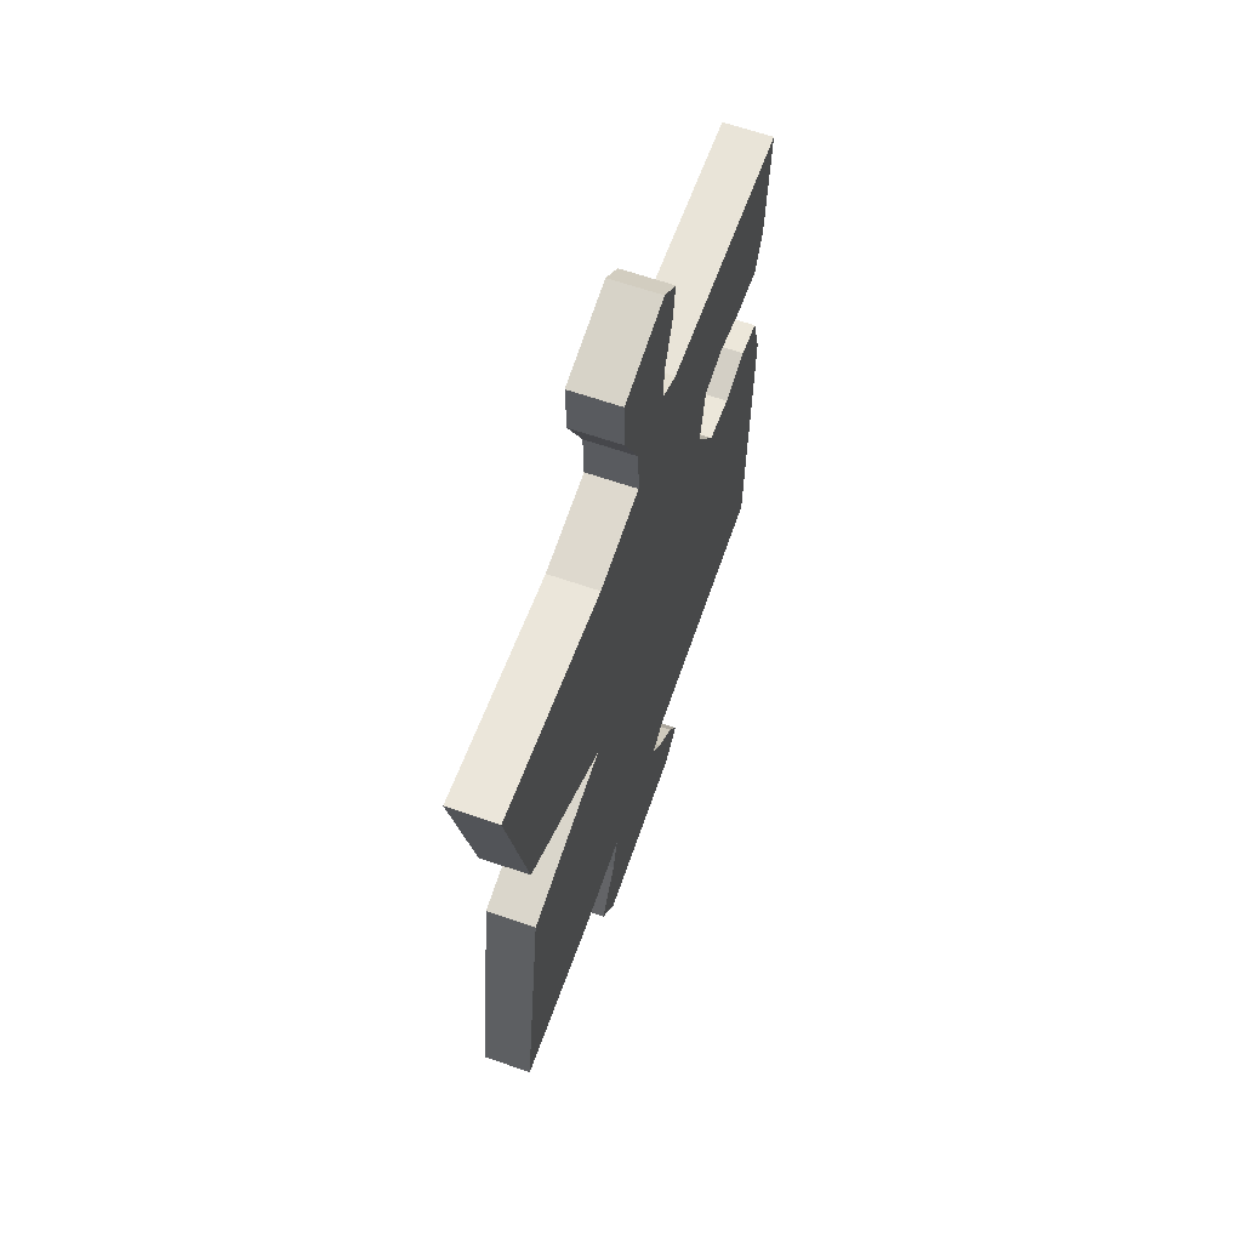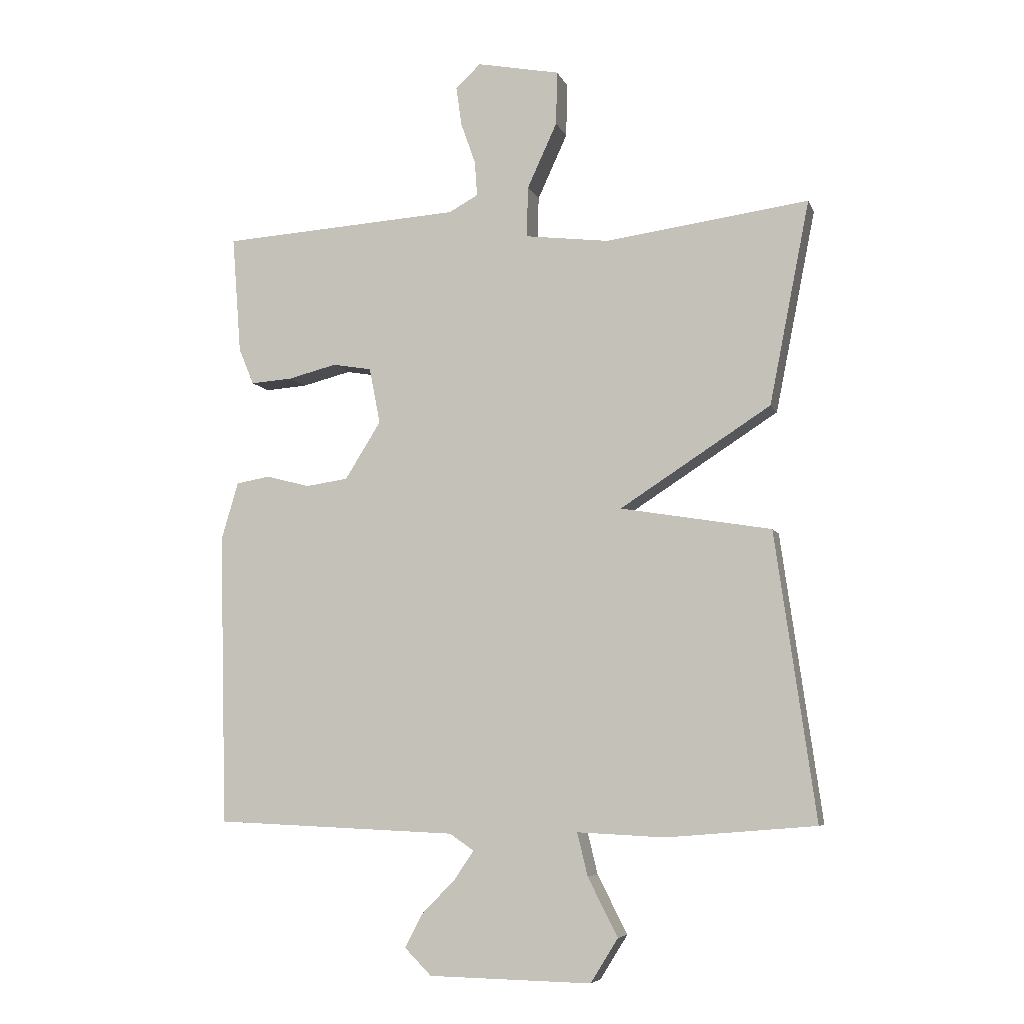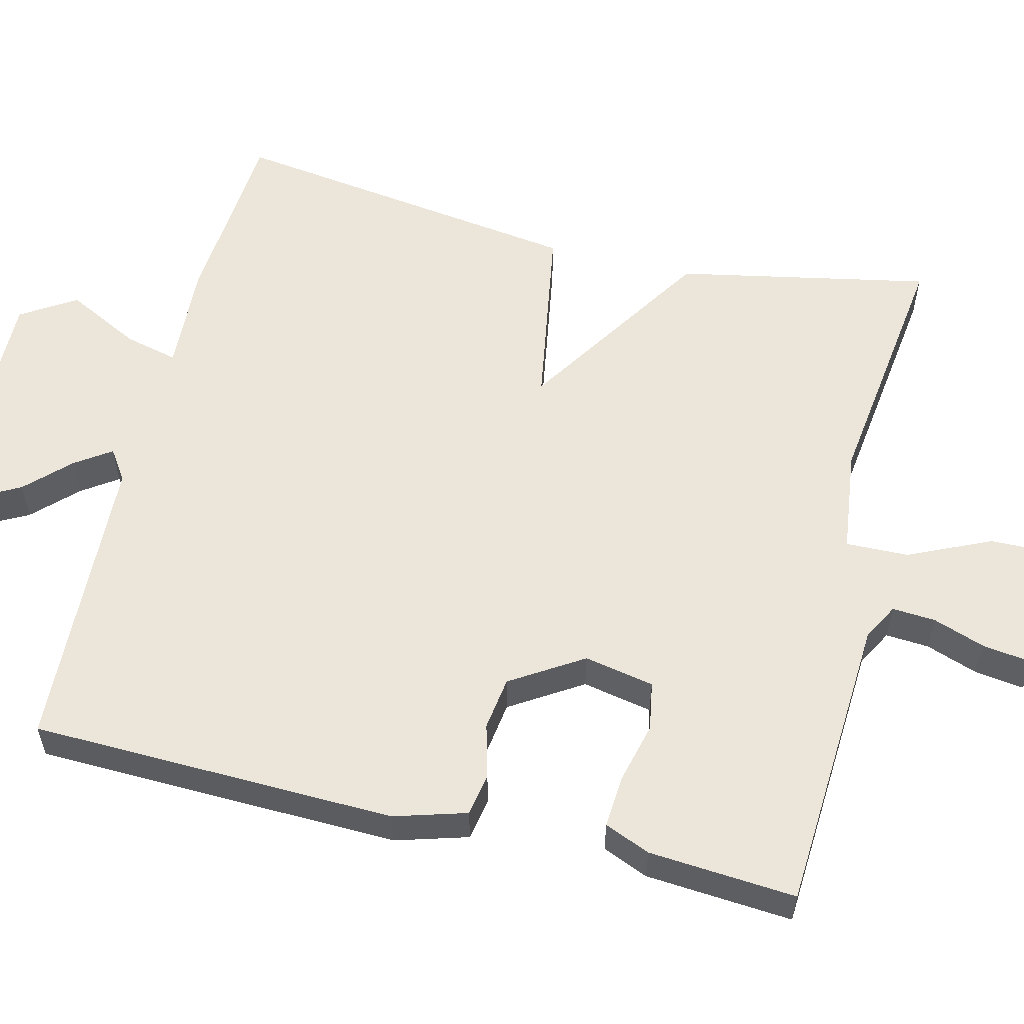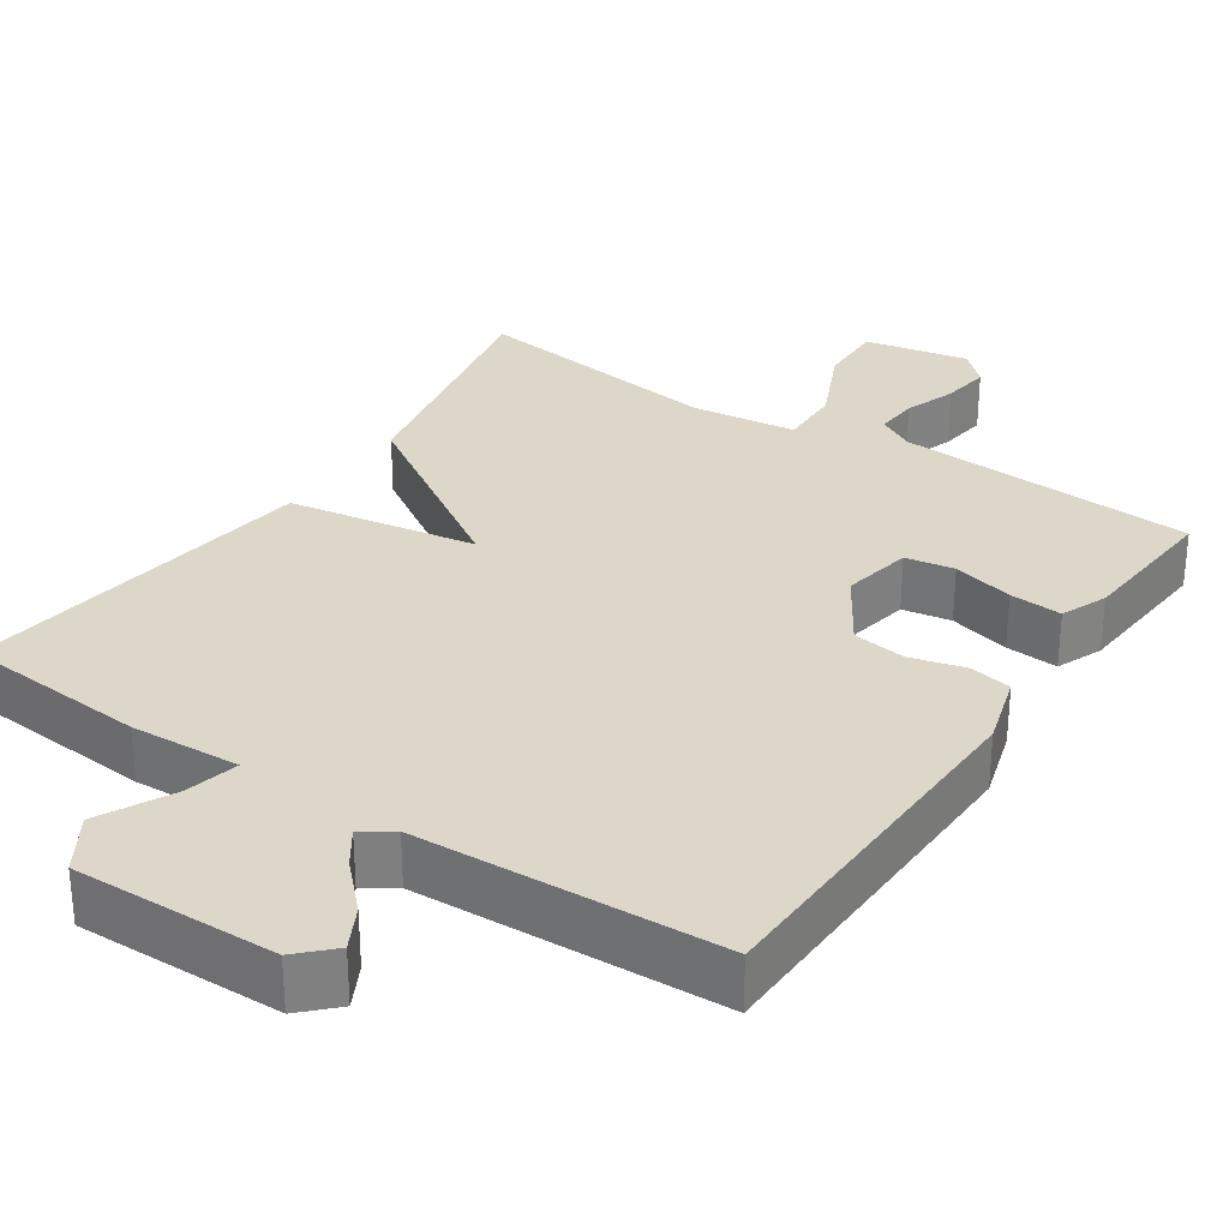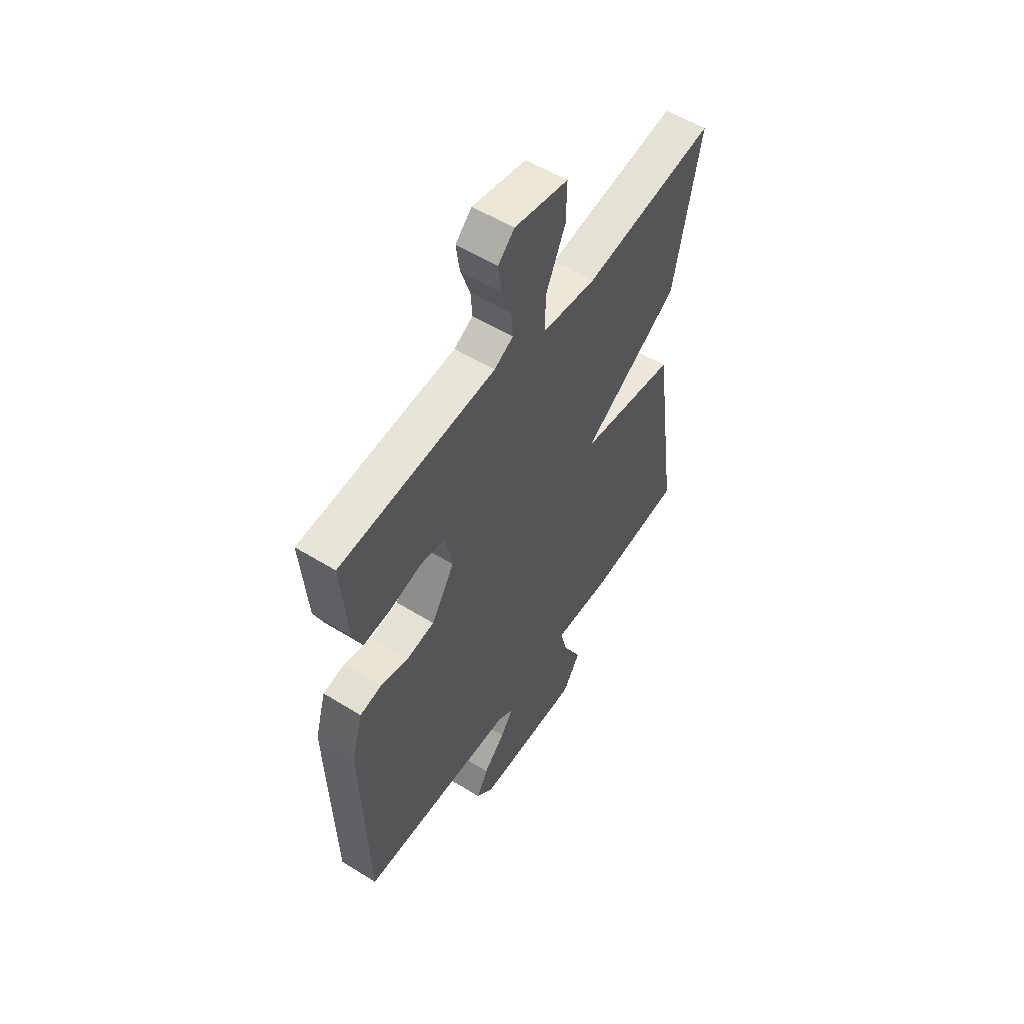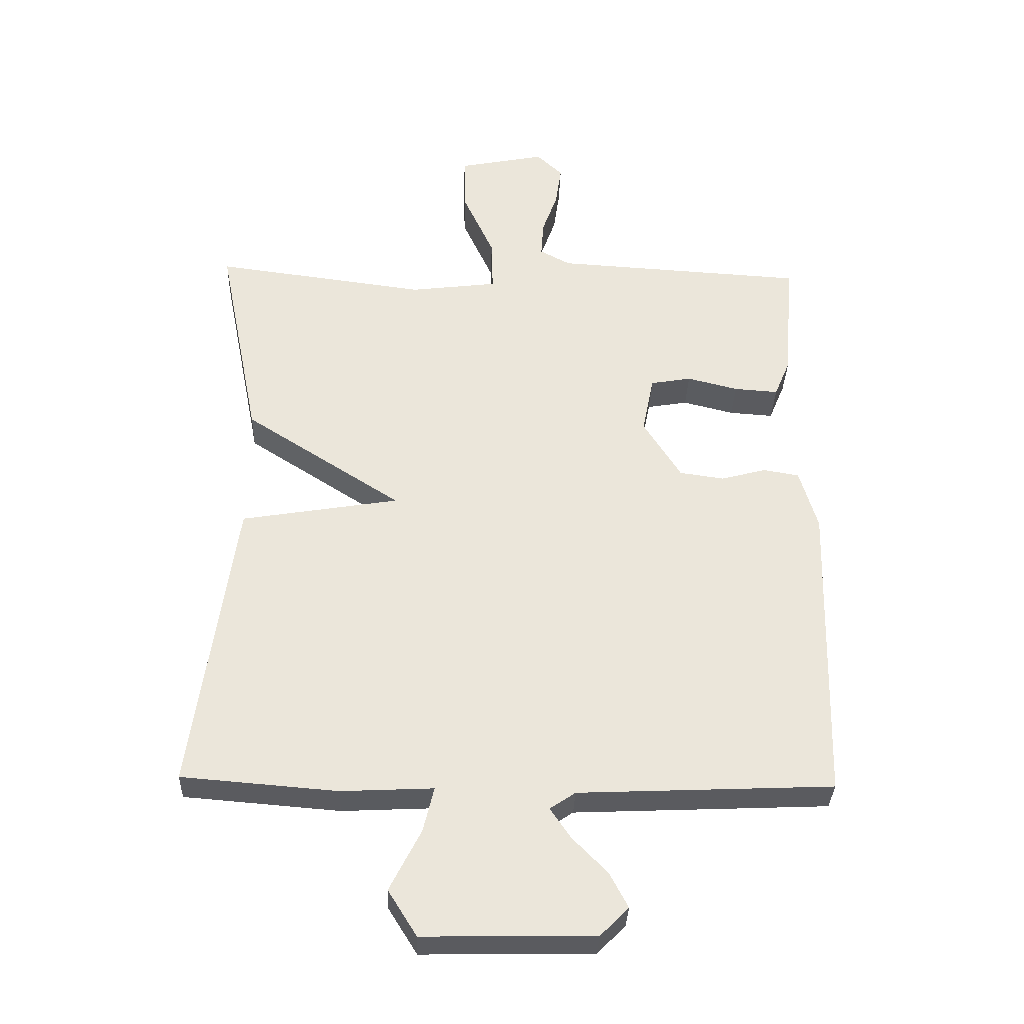
<metadata>
{"format":"obj","ext":"obj","renderer":"f3d","projection":"perspective","resolution":1024,"background":"white","views":[{"elev":64.2,"azim":109.3,"up":"+Z"},{"elev":-6.8,"azim":15.5,"up":"+Z"},{"elev":57.0,"azim":-76.3,"up":"+Y"},{"elev":30.3,"azim":-146.2,"up":"+Y"},{"elev":55.4,"azim":-56.9,"up":"+Z"},{"elev":-33.2,"azim":178.1,"up":"+Z"}]}
</metadata>
<code>
v 0.5 0.07 0.5
v 0.434 0.07 0.168
v 0.187 0.07 0.009
v 0.434 0.07 -0.032
v 0.5 0.07 -0.5
v 0.256 0.07 -0.52
v 0.112 0.07 -0.513
v 0.129 0.07 -0.583
v 0.178 0.07 -0.679
v 0.133 0.07 -0.751
v -0.134 0.07 -0.746
v -0.178 0.07 -0.702
v -0.149 0.07 -0.647
v -0.094 0.07 -0.591
v -0.062 0.07 -0.544
v -0.102 0.07 -0.517
v -0.5 0.07 -0.5
v -0.513 0.07 -0.021
v -0.485 0.07 0.074
v -0.429 0.07 0.084
v -0.358 0.07 0.065
v -0.288 0.07 0.075
v -0.229 0.07 0.169
v -0.247 0.07 0.261
v -0.311 0.07 0.272
v -0.391 0.07 0.252
v -0.46 0.07 0.247
v -0.485 0.07 0.307
v -0.5 0.07 0.5
v -0.106 0.07 0.524
v -0.058 0.07 0.55
v -0.062 0.07 0.607
v -0.086 0.07 0.675
v -0.095 0.07 0.739
v -0.054 0.07 0.778
v 0.082 0.07 0.751
v 0.08 0.07 0.663
v 0.031 0.07 0.556
v 0.029 0.07 0.473
v 0.166 0.07 0.456
v 0.5 0 0.5
v 0.434 0 0.168
v 0.187 0 0.009
v 0.434 0 -0.032
v 0.5 0 -0.5
v 0.256 0 -0.52
v 0.112 0 -0.513
v 0.129 0 -0.583
v 0.178 0 -0.679
v 0.133 0 -0.751
v -0.134 0 -0.746
v -0.178 0 -0.702
v -0.149 0 -0.647
v -0.094 0 -0.591
v -0.062 0 -0.544
v -0.102 0 -0.517
v -0.5 0 -0.5
v -0.513 0 -0.021
v -0.485 0 0.074
v -0.429 0 0.084
v -0.358 0 0.065
v -0.288 0 0.075
v -0.229 0 0.169
v -0.247 0 0.261
v -0.311 0 0.272
v -0.391 0 0.252
v -0.46 0 0.247
v -0.485 0 0.307
v -0.5 0 0.5
v -0.106 0 0.524
v -0.058 0 0.55
v -0.062 0 0.607
v -0.086 0 0.675
v -0.095 0 0.739
v -0.054 0 0.778
v 0.082 0 0.751
v 0.08 0 0.663
v 0.031 0 0.556
v 0.029 0 0.473
v 0.166 0 0.456
f 36 37 38
f 35 36 38
f 34 35 38
f 33 34 38
f 32 33 38
f 31 32 38 39
f 30 31 39
f 29 30 39
f 28 29 39
f 27 28 39
f 26 27 39
f 25 26 39
f 24 25 39 40
f 19 20 21
f 18 19 21
f 17 18 21
f 16 17 21
f 15 16 21 22
f 12 13 14
f 11 12 14
f 10 11 14
f 9 10 14
f 8 9 14
f 7 8 14 15
f 5 6 7
f 4 5 7
f 3 4 7
f 15 22 23
f 7 15 23
f 3 7 23
f 23 24 40
f 3 23 40
f 2 3 40
f 1 2 40
f 78 77 76
f 78 76 75
f 78 75 74
f 78 74 73
f 78 73 72
f 79 78 72 71
f 79 71 70
f 79 70 69
f 79 69 68
f 79 68 67
f 79 67 66
f 79 66 65
f 80 79 65 64
f 61 60 59
f 61 59 58
f 61 58 57
f 61 57 56
f 62 61 56 55
f 54 53 52
f 54 52 51
f 54 51 50
f 54 50 49
f 54 49 48
f 55 54 48 47
f 47 46 45
f 47 45 44
f 47 44 43
f 63 62 55
f 63 55 47
f 63 47 43
f 80 64 63
f 80 63 43
f 80 43 42
f 80 42 41
f 1 41 42 2
f 2 42 43 3
f 3 43 44 4
f 4 44 45 5
f 5 45 46 6
f 6 46 47 7
f 7 47 48 8
f 8 48 49 9
f 9 49 50 10
f 10 50 51 11
f 11 51 52 12
f 12 52 53 13
f 13 53 54 14
f 14 54 55 15
f 15 55 56 16
f 16 56 57 17
f 17 57 58 18
f 18 58 59 19
f 19 59 60 20
f 20 60 61 21
f 21 61 62 22
f 22 62 63 23
f 23 63 64 24
f 24 64 65 25
f 25 65 66 26
f 26 66 67 27
f 27 67 68 28
f 28 68 69 29
f 29 69 70 30
f 30 70 71 31
f 31 71 72 32
f 32 72 73 33
f 33 73 74 34
f 34 74 75 35
f 35 75 76 36
f 36 76 77 37
f 37 77 78 38
f 38 78 79 39
f 39 79 80 40
f 40 80 41 1

</code>
